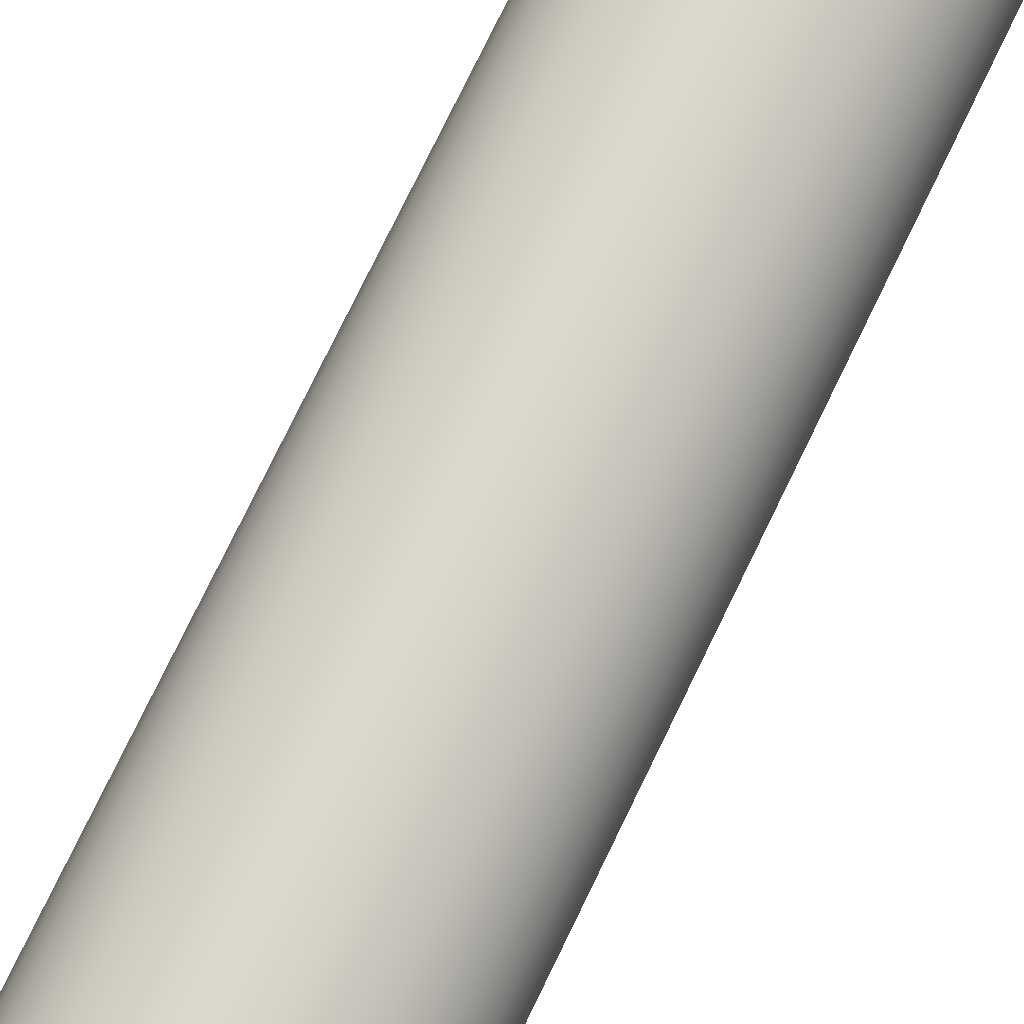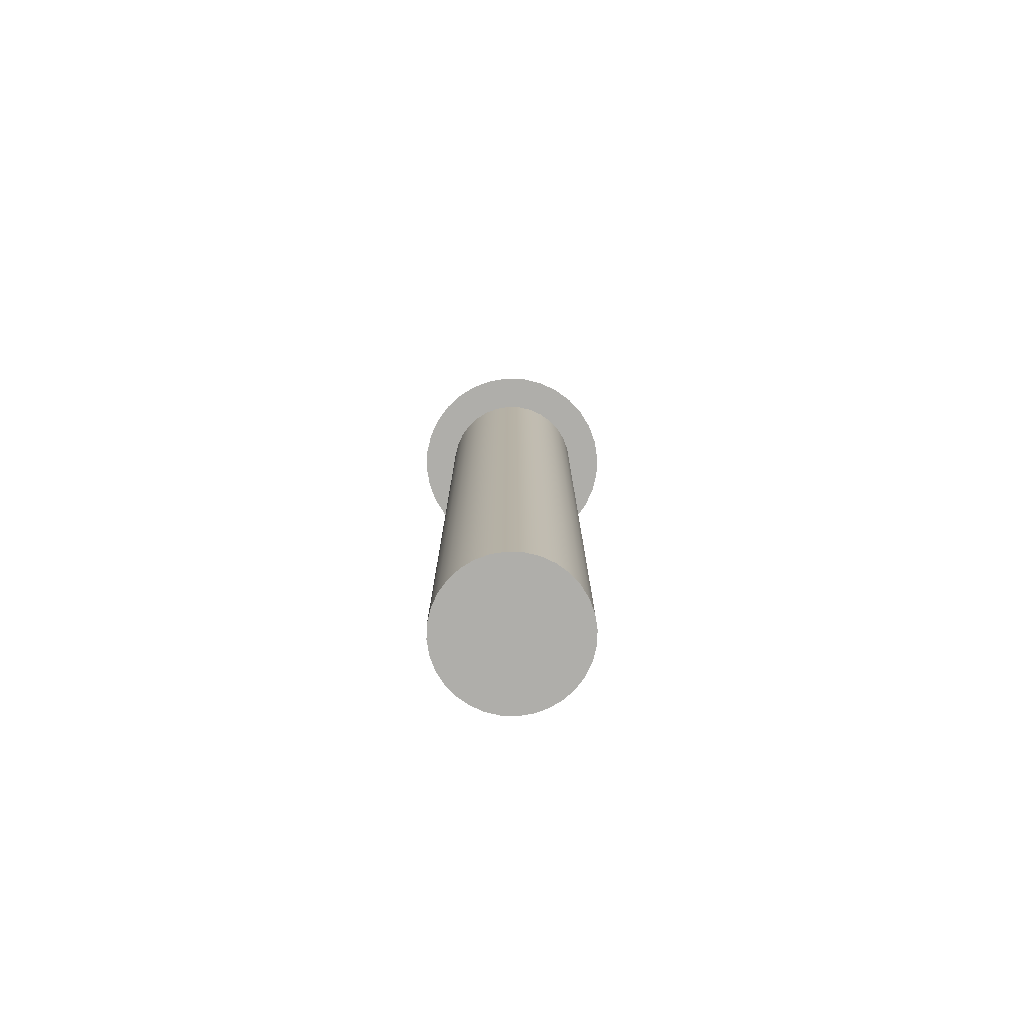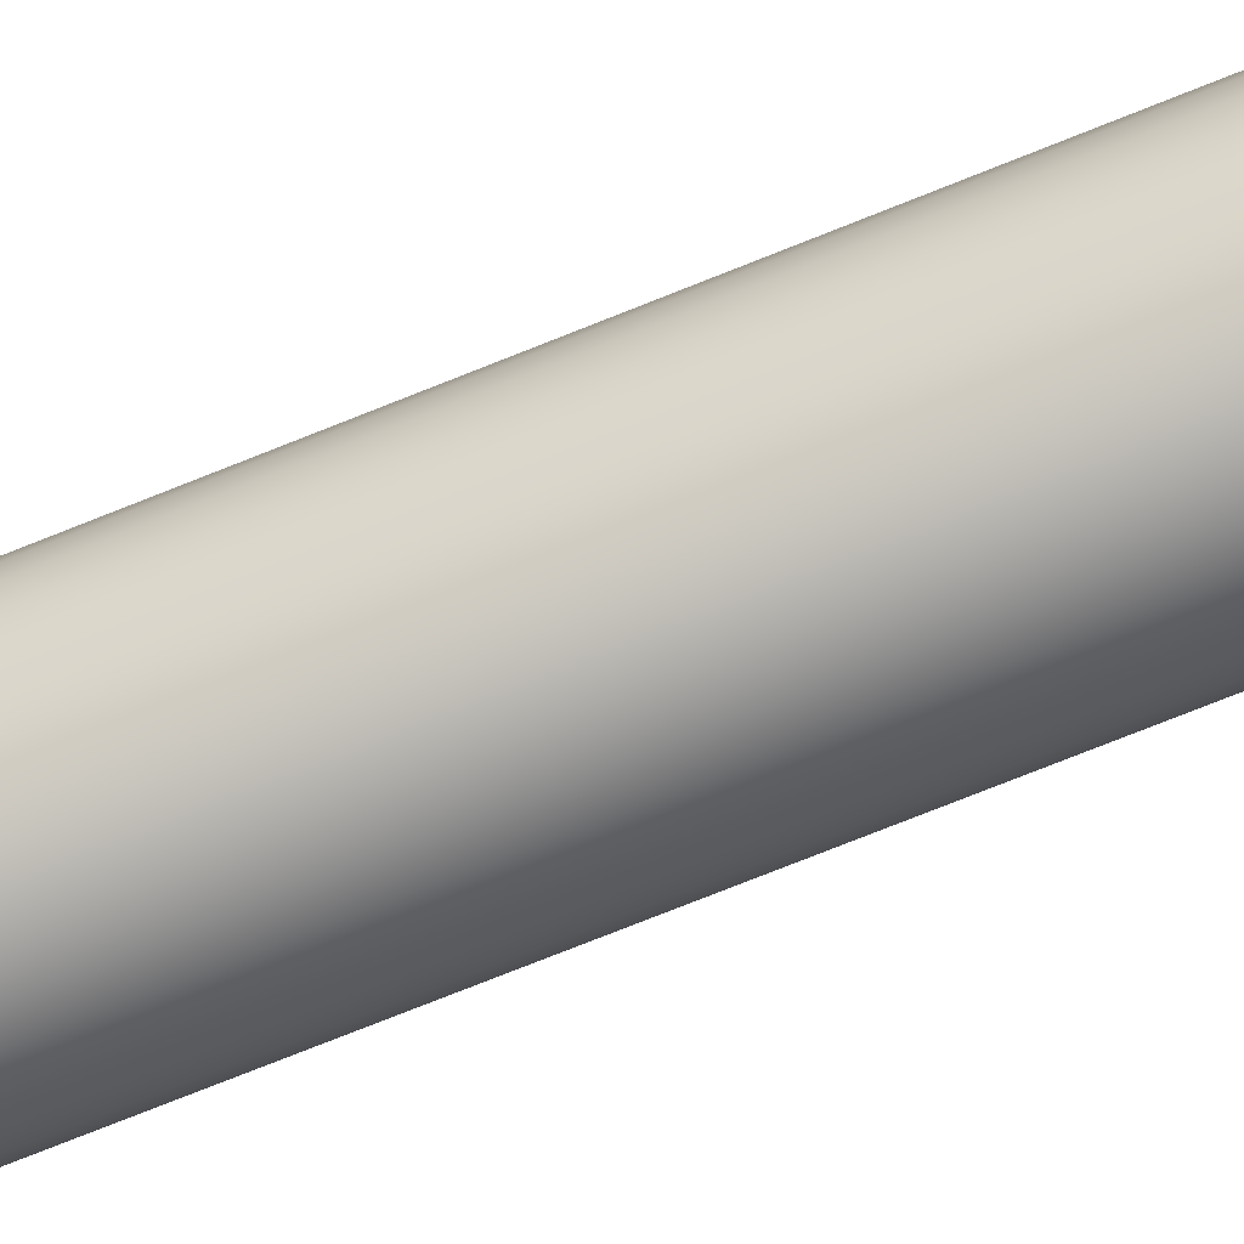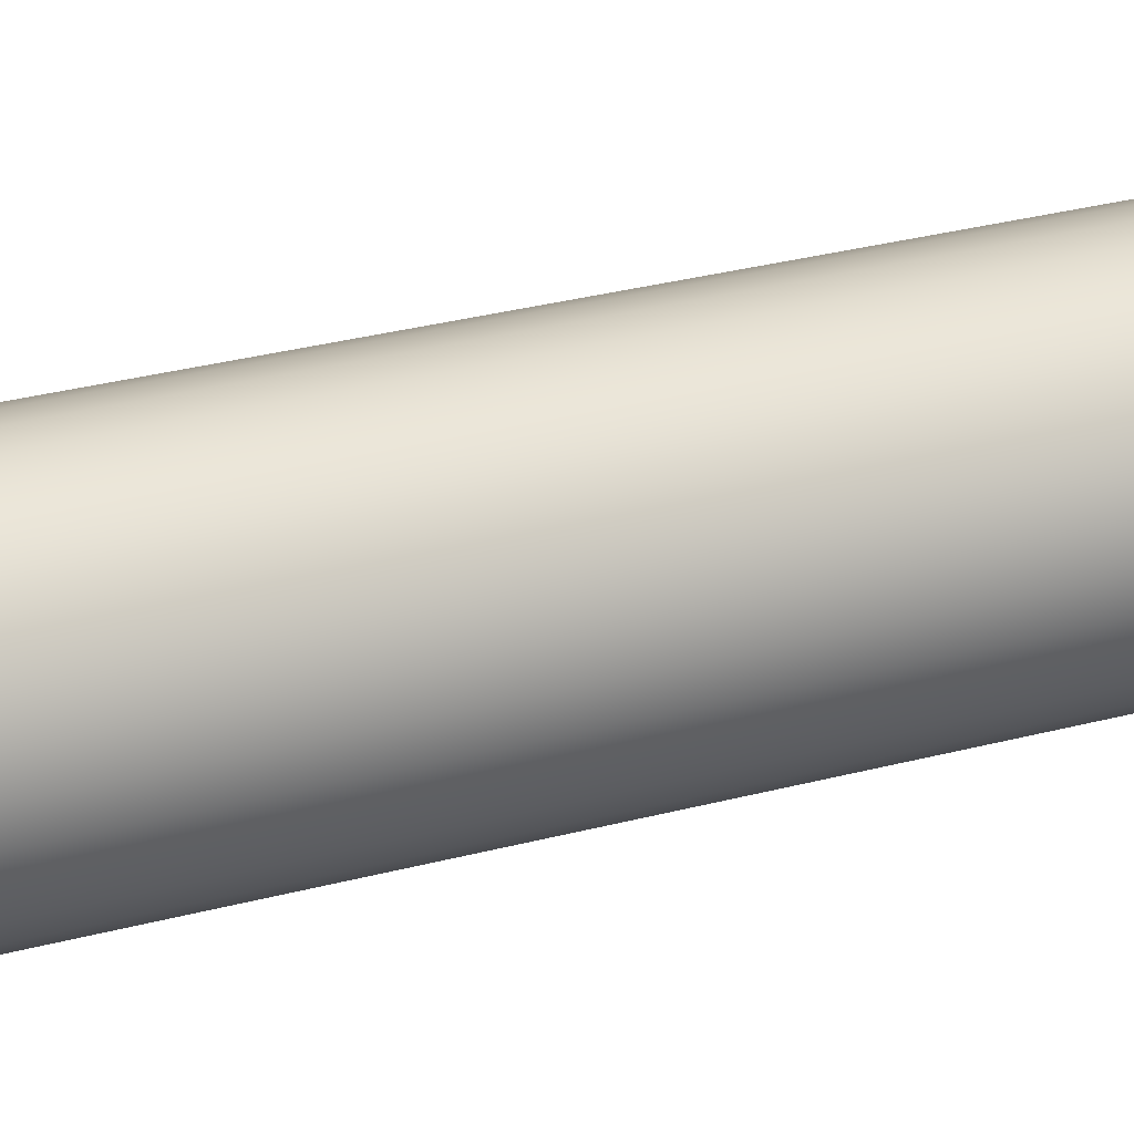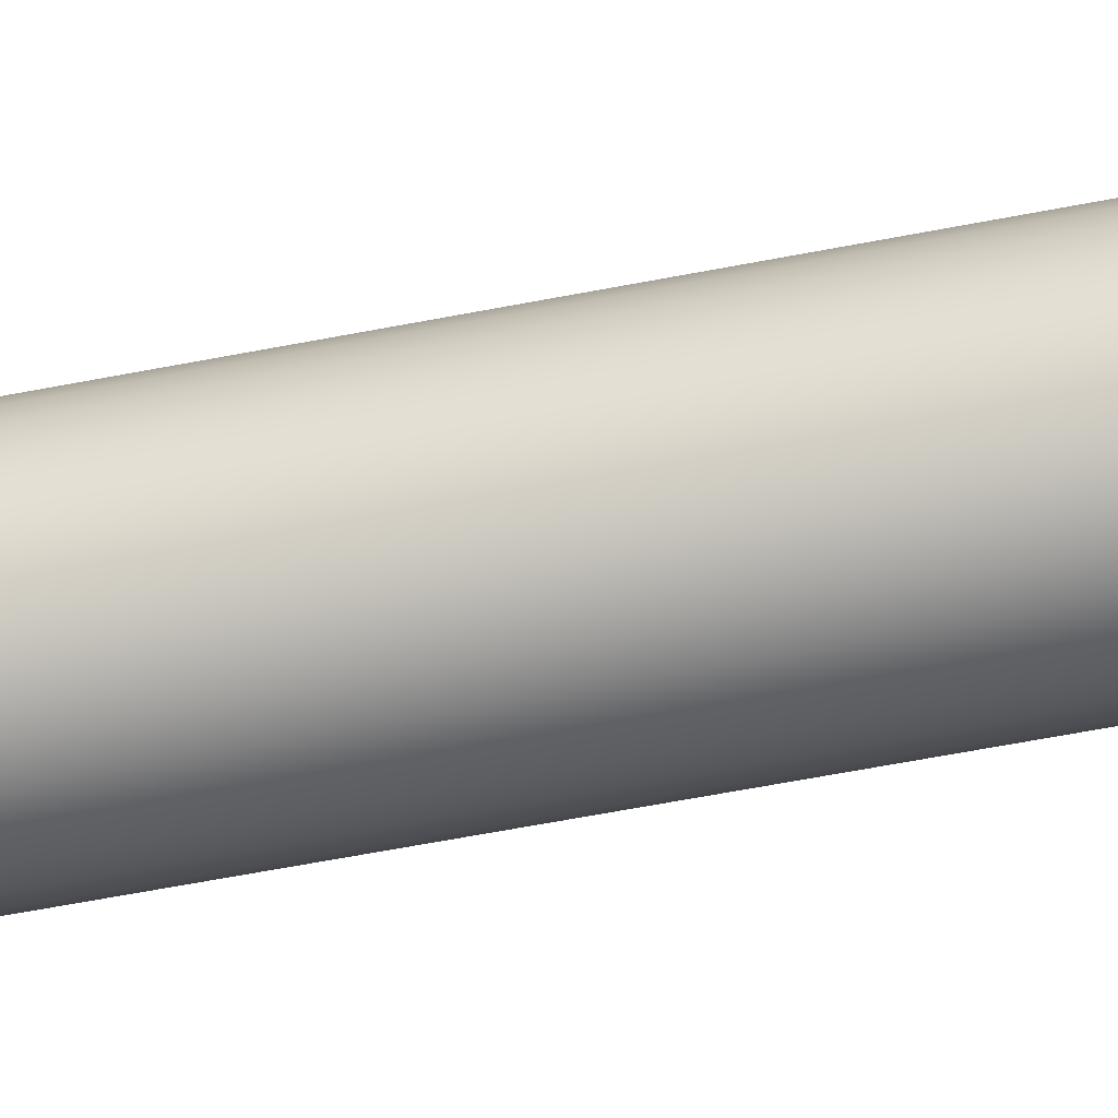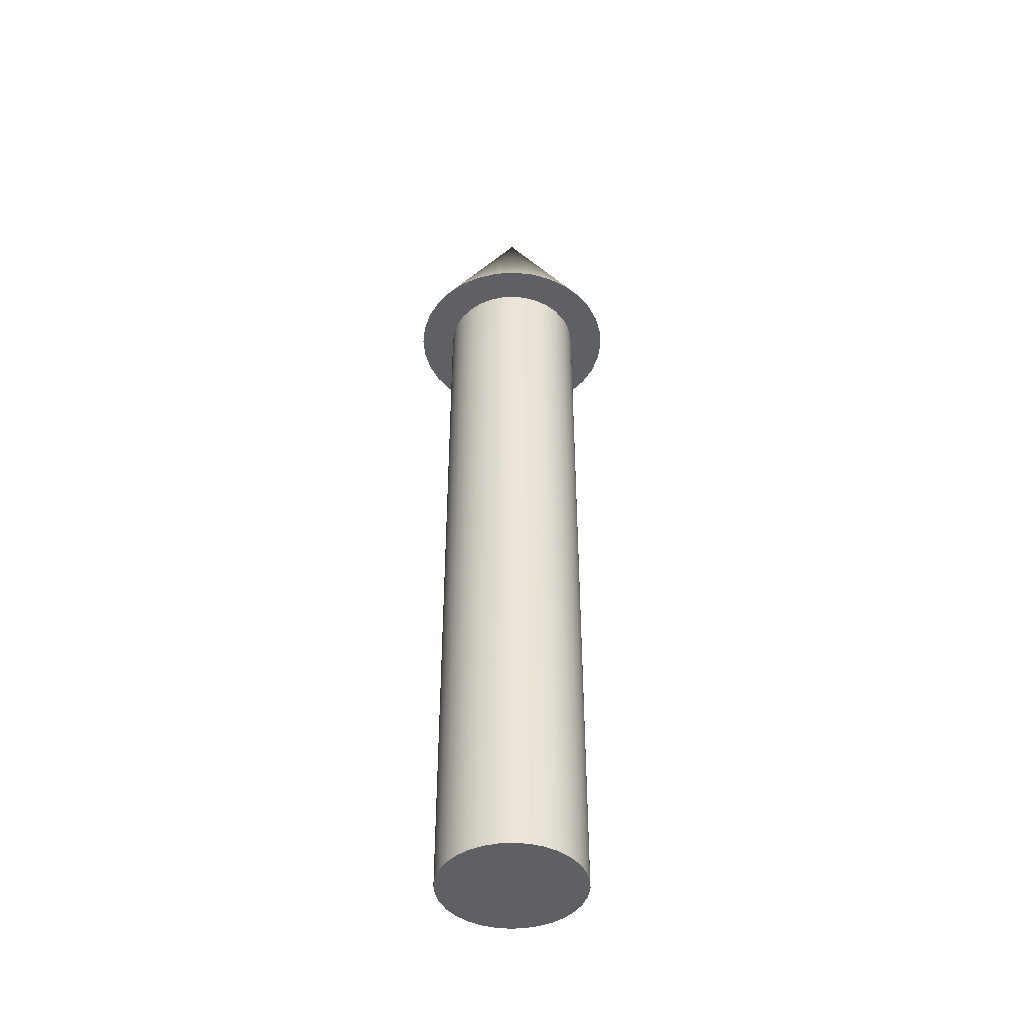
<metadata>
{"format":"obj","ext":"obj","renderer":"f3d","projection":"perspective","resolution":1024,"background":"white","views":[{"elev":72.9,"azim":25.5,"up":"+Y"},{"elev":-77.6,"azim":-52.9,"up":"+Z"},{"elev":-75.2,"azim":111.8,"up":"+Y"},{"elev":23.8,"azim":64.1,"up":"+Y"},{"elev":-60.5,"azim":-78.7,"up":"+Y"},{"elev":-44.3,"azim":-102.7,"up":"+Z"}]}
</metadata>
<code>
v 0.075 0 0
v 0.07356 0.01463 0
v 0.06929 0.0287 0
v 0.06236 0.04167 0
v 0.05303 0.05303 0
v 0.04167 0.06236 0
v 0.0287 0.06929 0
v 0.01463 0.07356 0
v 0 0.075 0
v -0.01463 0.07356 0
v -0.0287 0.06929 0
v -0.04167 0.06236 0
v -0.05303 0.05303 0
v -0.06236 0.04167 0
v -0.06929 0.0287 0
v -0.07356 0.01463 0
v -0.075 0 0
v -0.07356 -0.01463 0
v -0.06929 -0.0287 0
v -0.06236 -0.04167 0
v -0.05303 -0.05303 0
v -0.04167 -0.06236 0
v -0.0287 -0.06929 0
v -0.01463 -0.07356 0
v -0 -0.075 0
v 0.01463 -0.07356 0
v 0.0287 -0.06929 0
v 0.04167 -0.06236 0
v 0.05303 -0.05303 0
v 0.06236 -0.04167 0
v 0.06929 -0.0287 0
v 0.07356 -0.01463 0
v 0.075 0 0
v 0.07356 0.01463 0
v 0.06929 0.0287 0
v 0.06236 0.04167 0
v 0.05303 0.05303 0
v 0.04167 0.06236 0
v 0.0287 0.06929 0
v 0.01463 0.07356 0
v 0 0.075 0
v -0.01463 0.07356 0
v -0.0287 0.06929 0
v -0.04167 0.06236 0
v -0.05303 0.05303 0
v -0.06236 0.04167 0
v -0.06929 0.0287 0
v -0.07356 0.01463 0
v -0.075 0 0
v -0.07356 -0.01463 0
v -0.06929 -0.0287 0
v -0.06236 -0.04167 0
v -0.05303 -0.05303 0
v -0.04167 -0.06236 0
v -0.0287 -0.06929 0
v -0.01463 -0.07356 0
v -0 -0.075 0
v 0.01463 -0.07356 0
v 0.0287 -0.06929 0
v 0.04167 -0.06236 0
v 0.05303 -0.05303 0
v 0.06236 -0.04167 0
v 0.06929 -0.0287 0
v 0.07356 -0.01463 0
v 0.075 0 0.8
v 0.07356 0.01463 0.8
v 0.06929 0.0287 0.8
v 0.06236 0.04167 0.8
v 0.05303 0.05303 0.8
v 0.04167 0.06236 0.8
v 0.0287 0.06929 0.8
v 0.01463 0.07356 0.8
v 0 0.075 0.8
v -0.01463 0.07356 0.8
v -0.0287 0.06929 0.8
v -0.04167 0.06236 0.8
v -0.05303 0.05303 0.8
v -0.06236 0.04167 0.8
v -0.06929 0.0287 0.8
v -0.07356 0.01463 0.8
v -0.075 0 0.8
v -0.07356 -0.01463 0.8
v -0.06929 -0.0287 0.8
v -0.06236 -0.04167 0.8
v -0.05303 -0.05303 0.8
v -0.04167 -0.06236 0.8
v -0.0287 -0.06929 0.8
v -0.01463 -0.07356 0.8
v -0 -0.075 0.8
v 0.01463 -0.07356 0.8
v 0.0287 -0.06929 0.8
v 0.04167 -0.06236 0.8
v 0.05303 -0.05303 0.8
v 0.06236 -0.04167 0.8
v 0.06929 -0.0287 0.8
v 0.07356 -0.01463 0.8
v 0.075 0 0.8
v 0.07356 0.01463 0.8
v 0.06929 0.0287 0.8
v 0.06236 0.04167 0.8
v 0.05303 0.05303 0.8
v 0.04167 0.06236 0.8
v 0.0287 0.06929 0.8
v 0.01463 0.07356 0.8
v 0 0.075 0.8
v -0.01463 0.07356 0.8
v -0.0287 0.06929 0.8
v -0.04167 0.06236 0.8
v -0.05303 0.05303 0.8
v -0.06236 0.04167 0.8
v -0.06929 0.0287 0.8
v -0.07356 0.01463 0.8
v -0.075 0 0.8
v -0.07356 -0.01463 0.8
v -0.06929 -0.0287 0.8
v -0.06236 -0.04167 0.8
v -0.05303 -0.05303 0.8
v -0.04167 -0.06236 0.8
v -0.0287 -0.06929 0.8
v -0.01463 -0.07356 0.8
v -0 -0.075 0.8
v 0.01463 -0.07356 0.8
v 0.0287 -0.06929 0.8
v 0.04167 -0.06236 0.8
v 0.05303 -0.05303 0.8
v 0.06236 -0.04167 0.8
v 0.06929 -0.0287 0.8
v 0.07356 -0.01463 0.8
v 0.1125 0 0.8
v 0.1103 0.02195 0.8
v 0.1039 0.04305 0.8
v 0.09354 0.0625 0.8
v 0.07955 0.07955 0.8
v 0.0625 0.09354 0.8
v 0.04305 0.1039 0.8
v 0.02195 0.1103 0.8
v 0 0.1125 0.8
v -0.02195 0.1103 0.8
v -0.04305 0.1039 0.8
v -0.0625 0.09354 0.8
v -0.07955 0.07955 0.8
v -0.09354 0.0625 0.8
v -0.1039 0.04305 0.8
v -0.1103 0.02195 0.8
v -0.1125 0 0.8
v -0.1103 -0.02195 0.8
v -0.1039 -0.04305 0.8
v -0.09354 -0.0625 0.8
v -0.07955 -0.07955 0.8
v -0.0625 -0.09354 0.8
v -0.04305 -0.1039 0.8
v -0.02195 -0.1103 0.8
v -0 -0.1125 0.8
v 0.02195 -0.1103 0.8
v 0.04305 -0.1039 0.8
v 0.0625 -0.09354 0.8
v 0.07955 -0.07955 0.8
v 0.09354 -0.0625 0.8
v 0.1039 -0.04305 0.8
v 0.1103 -0.02195 0.8
v 0 0 1
v 0.1125 0 0.8
v 0.1103 0.02195 0.8
v 0.1039 0.04305 0.8
v 0.09354 0.0625 0.8
v 0.07955 0.07955 0.8
v 0.0625 0.09354 0.8
v 0.04305 0.1039 0.8
v 0.02195 0.1103 0.8
v 0 0.1125 0.8
v -0.02195 0.1103 0.8
v -0.04305 0.1039 0.8
v -0.0625 0.09354 0.8
v -0.07955 0.07955 0.8
v -0.09354 0.0625 0.8
v -0.1039 0.04305 0.8
v -0.1103 0.02195 0.8
v -0.1125 0 0.8
v -0.1103 -0.02195 0.8
v -0.1039 -0.04305 0.8
v -0.09354 -0.0625 0.8
v -0.07955 -0.07955 0.8
v -0.0625 -0.09354 0.8
v -0.04305 -0.1039 0.8
v -0.02195 -0.1103 0.8
v -0 -0.1125 0.8
v 0.02195 -0.1103 0.8
v 0.04305 -0.1039 0.8
v 0.0625 -0.09354 0.8
v 0.07955 -0.07955 0.8
v 0.09354 -0.0625 0.8
v 0.1039 -0.04305 0.8
v 0.1103 -0.02195 0.8
f 1 3 2
f 1 4 3
f 1 5 4
f 1 6 5
f 1 7 6
f 1 8 7
f 1 9 8
f 1 10 9
f 1 11 10
f 1 12 11
f 1 13 12
f 1 14 13
f 1 15 14
f 1 16 15
f 1 17 16
f 1 18 17
f 1 19 18
f 1 20 19
f 1 21 20
f 1 22 21
f 1 23 22
f 1 24 23
f 1 25 24
f 1 26 25
f 1 27 26
f 1 28 27
f 1 29 28
f 1 30 29
f 1 31 30
f 1 32 31
f 33 66 65
f 33 34 66
f 34 67 66
f 34 35 67
f 35 68 67
f 35 36 68
f 36 69 68
f 36 37 69
f 37 70 69
f 37 38 70
f 38 71 70
f 38 39 71
f 39 72 71
f 39 40 72
f 40 73 72
f 40 41 73
f 41 74 73
f 41 42 74
f 42 75 74
f 42 43 75
f 43 76 75
f 43 44 76
f 44 77 76
f 44 45 77
f 45 78 77
f 45 46 78
f 46 79 78
f 46 47 79
f 47 80 79
f 47 48 80
f 48 81 80
f 48 49 81
f 49 82 81
f 49 50 82
f 50 83 82
f 50 51 83
f 51 84 83
f 51 52 84
f 52 85 84
f 52 53 85
f 53 86 85
f 53 54 86
f 54 87 86
f 54 55 87
f 55 88 87
f 55 56 88
f 56 89 88
f 56 57 89
f 57 90 89
f 57 58 90
f 58 91 90
f 58 59 91
f 59 92 91
f 59 60 92
f 60 93 92
f 60 61 93
f 61 94 93
f 61 62 94
f 62 95 94
f 62 63 95
f 63 96 95
f 63 64 96
f 64 65 96
f 64 33 65
f 97 130 129
f 97 98 130
f 98 131 130
f 98 99 131
f 99 132 131
f 99 100 132
f 100 133 132
f 100 101 133
f 101 134 133
f 101 102 134
f 102 135 134
f 102 103 135
f 103 136 135
f 103 104 136
f 104 137 136
f 104 105 137
f 105 138 137
f 105 106 138
f 106 139 138
f 106 107 139
f 107 140 139
f 107 108 140
f 108 141 140
f 108 109 141
f 109 142 141
f 109 110 142
f 110 143 142
f 110 111 143
f 111 144 143
f 111 112 144
f 112 145 144
f 112 113 145
f 113 146 145
f 113 114 146
f 114 147 146
f 114 115 147
f 115 148 147
f 115 116 148
f 116 149 148
f 116 117 149
f 117 150 149
f 117 118 150
f 118 151 150
f 118 119 151
f 119 152 151
f 119 120 152
f 120 153 152
f 120 121 153
f 121 154 153
f 121 122 154
f 122 155 154
f 122 123 155
f 123 156 155
f 123 124 156
f 124 157 156
f 124 125 157
f 125 158 157
f 125 126 158
f 126 159 158
f 126 127 159
f 127 160 159
f 127 128 160
f 128 129 160
f 128 97 129
f 161 162 163
f 161 163 164
f 161 164 165
f 161 165 166
f 161 166 167
f 161 167 168
f 161 168 169
f 161 169 170
f 161 170 171
f 161 171 172
f 161 172 173
f 161 173 174
f 161 174 175
f 161 175 176
f 161 176 177
f 161 177 178
f 161 178 179
f 161 179 180
f 161 180 181
f 161 181 182
f 161 182 183
f 161 183 184
f 161 184 185
f 161 185 186
f 161 186 187
f 161 187 188
f 161 188 189
f 161 189 190
f 161 190 191
f 161 191 192
f 161 192 193
f 161 193 162

</code>
